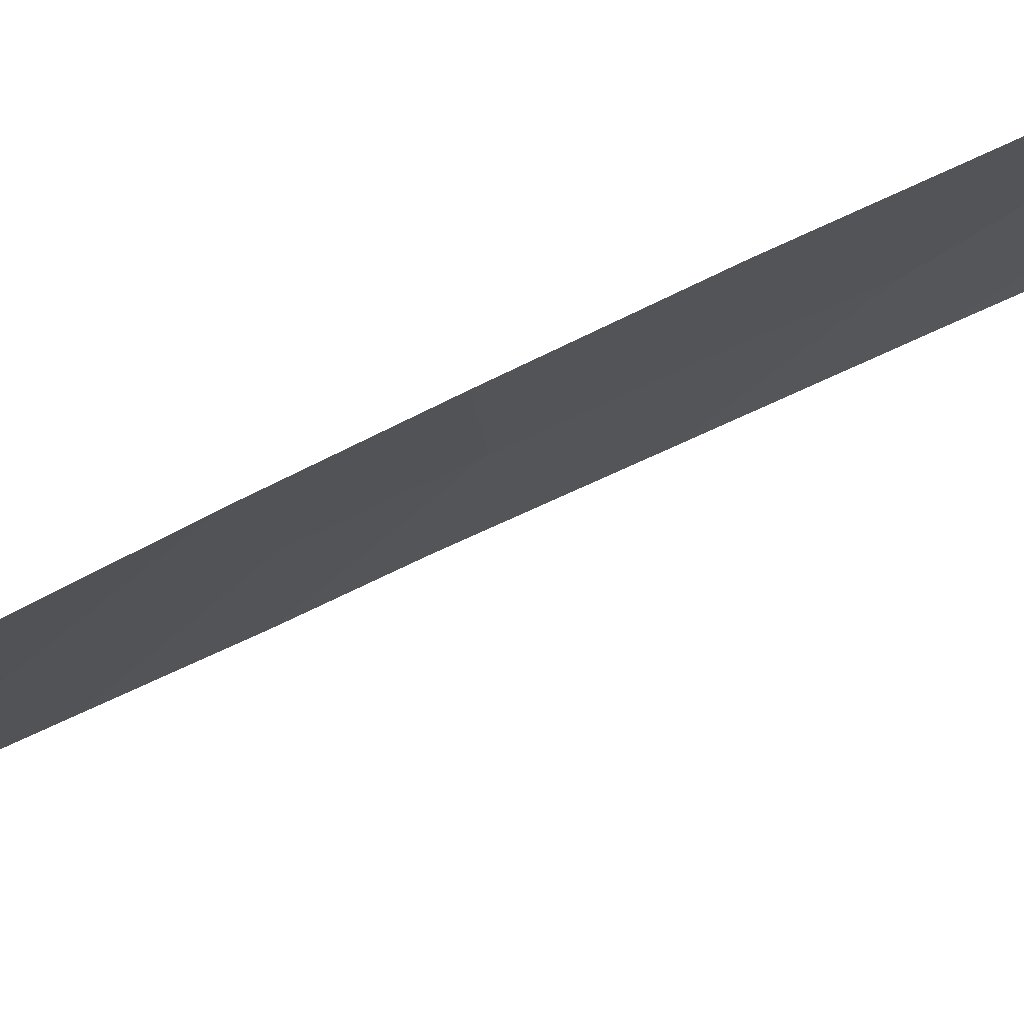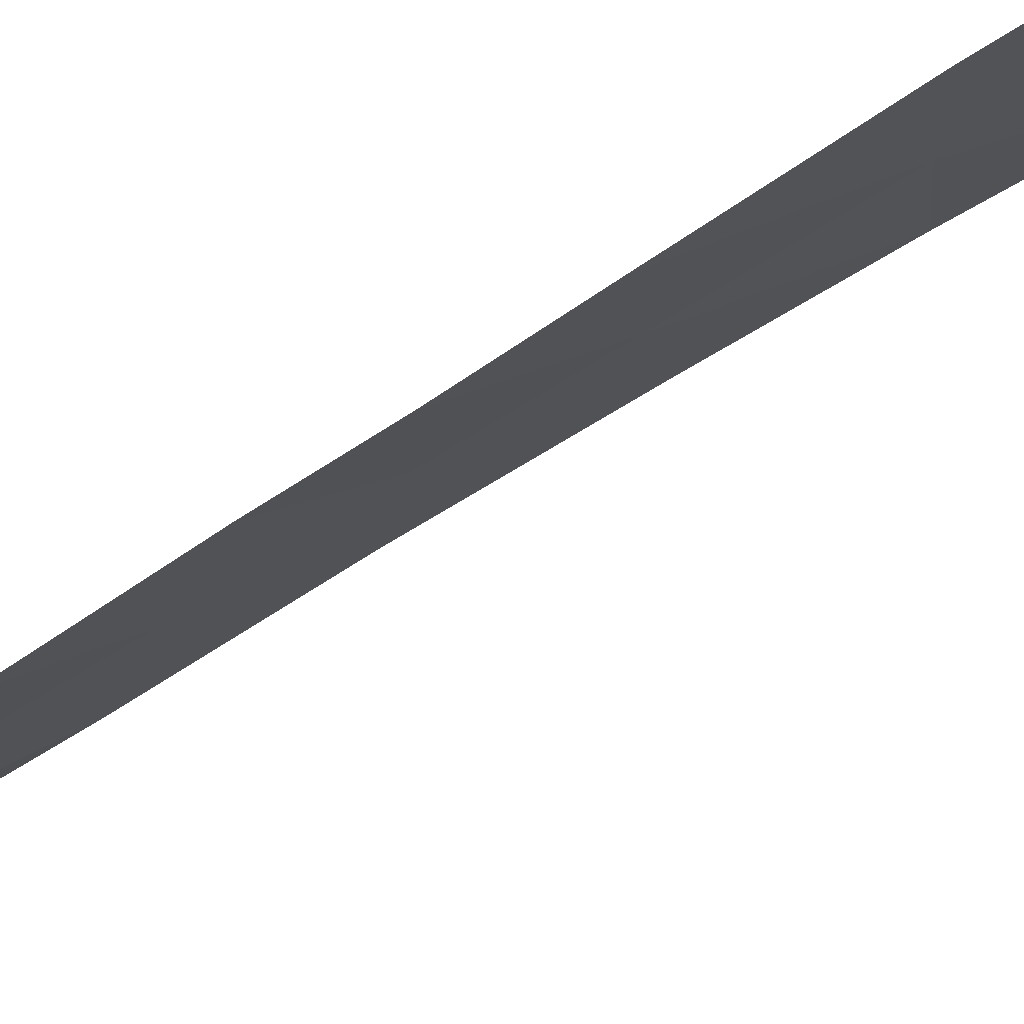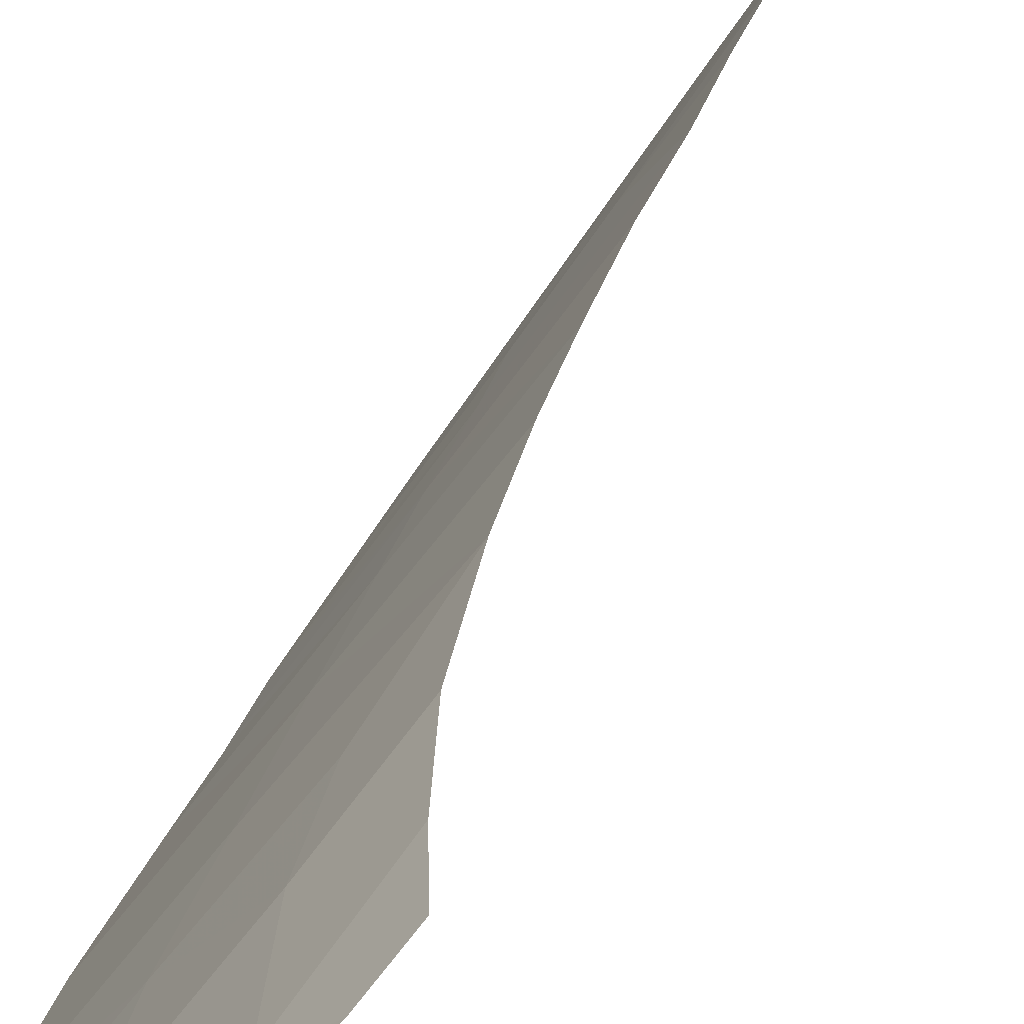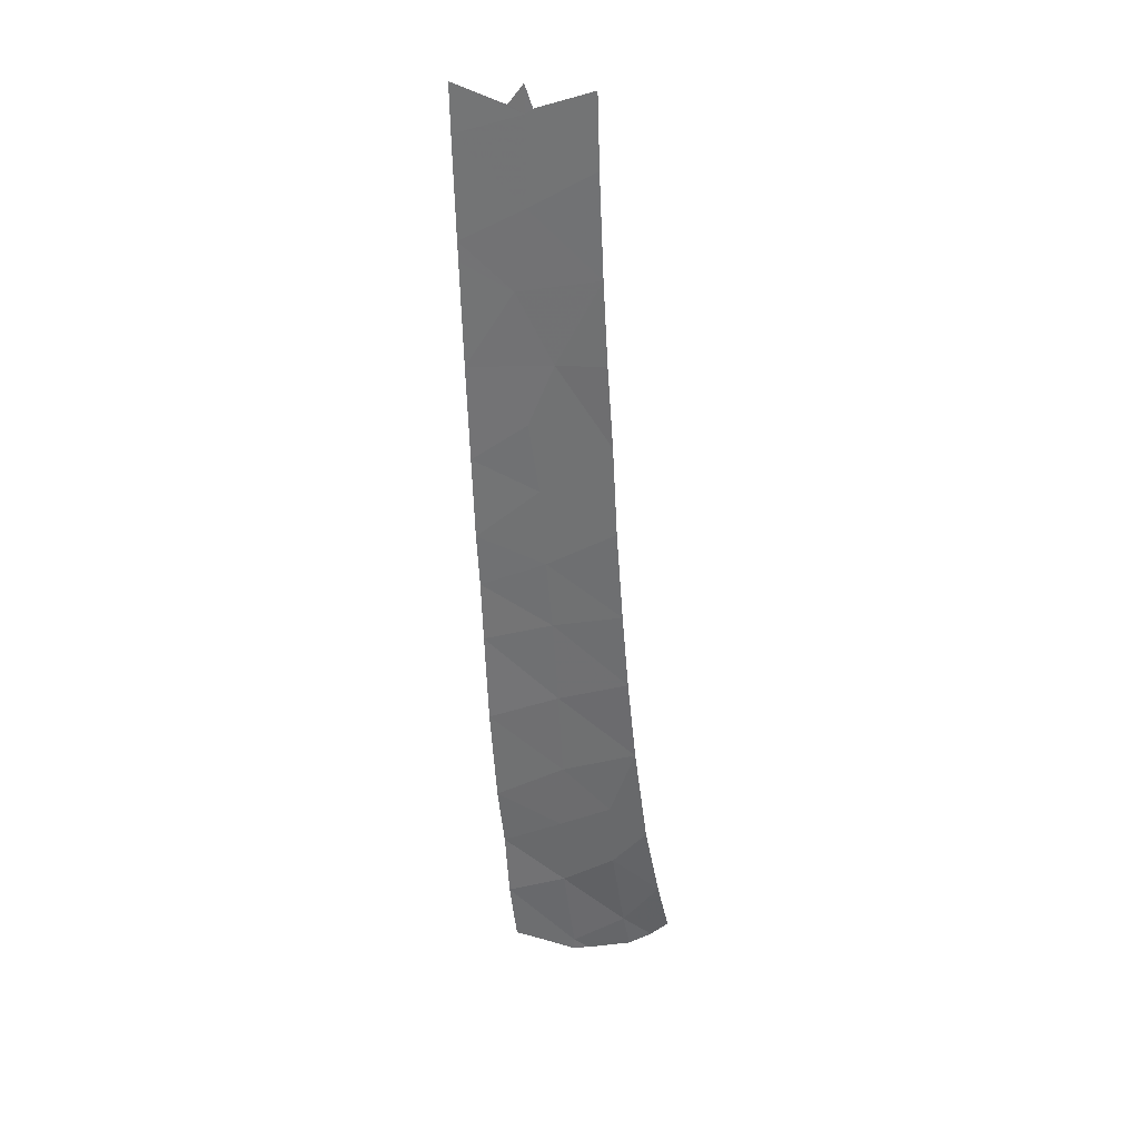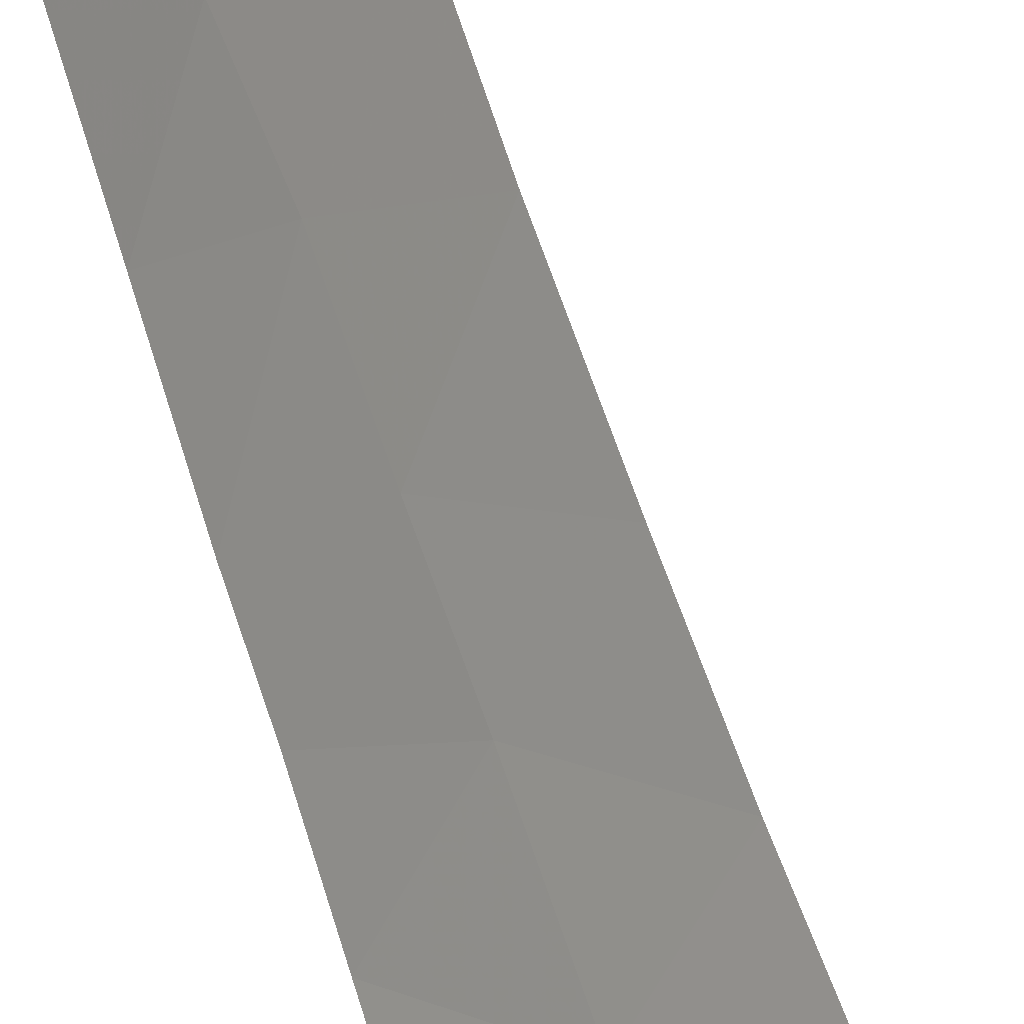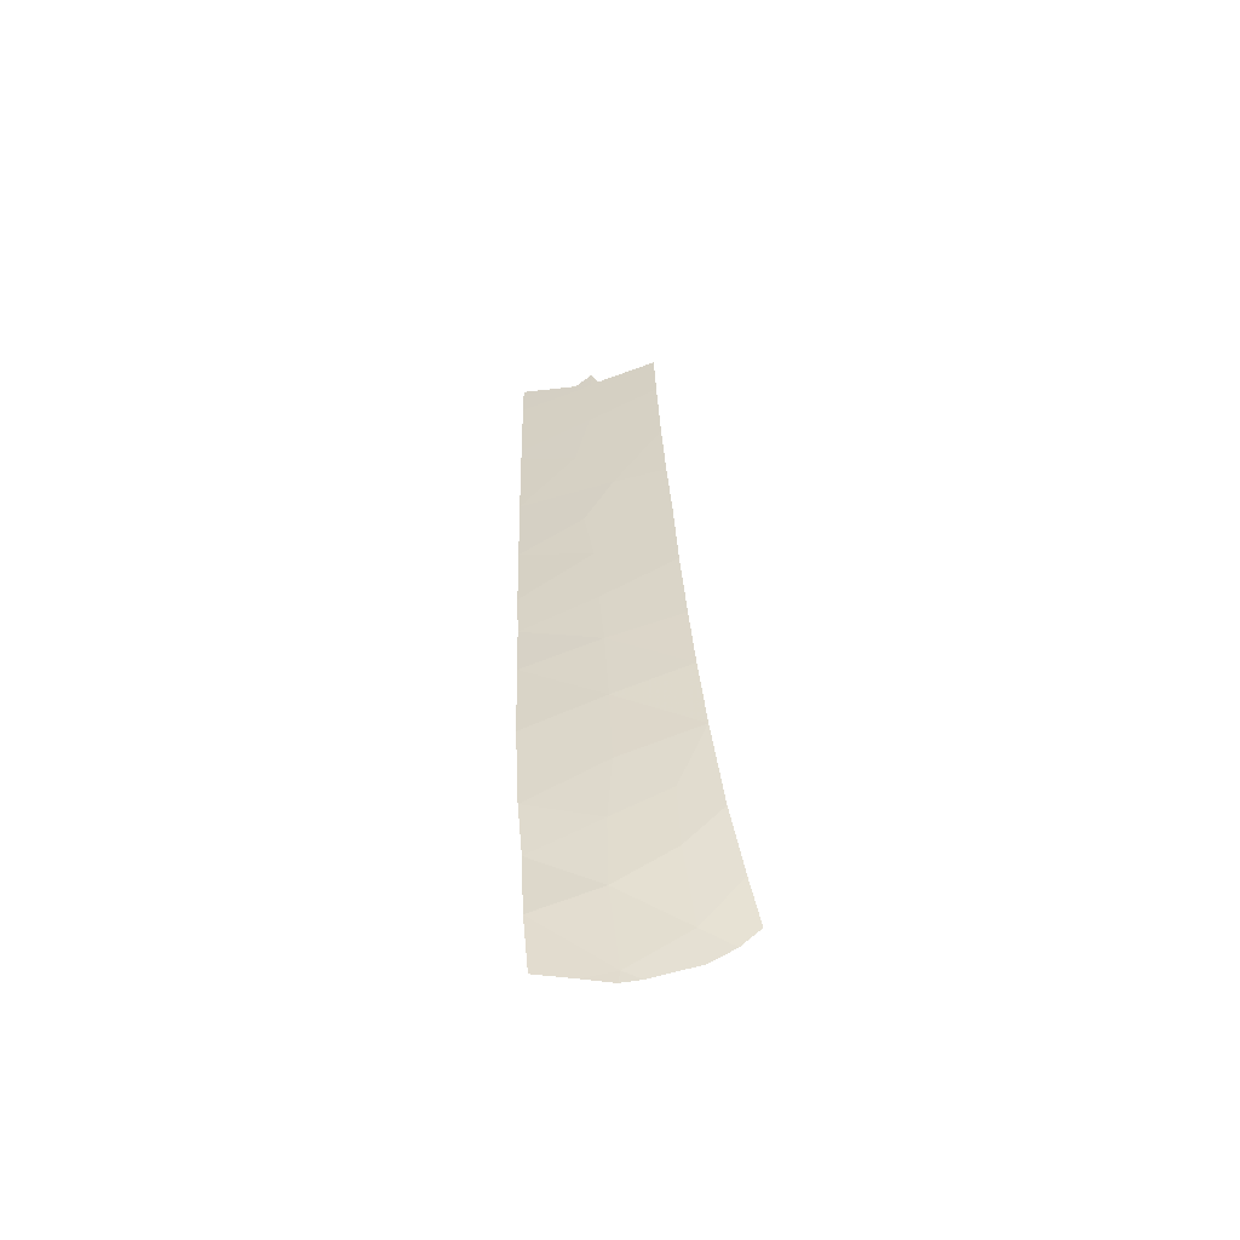
<metadata>
{"format":"obj","ext":"obj","renderer":"f3d","projection":"perspective","resolution":1024,"background":"white","views":[{"elev":32.6,"azim":-127.1,"up":"+Y"},{"elev":-56.3,"azim":129.7,"up":"+Y"},{"elev":18.1,"azim":-166.3,"up":"+Y"},{"elev":27.8,"azim":150.7,"up":"+Z"},{"elev":70.4,"azim":165.3,"up":"+Y"},{"elev":-60.5,"azim":136.4,"up":"+Z"}]}
</metadata>
<code>
v 39.03 100 -25.14
v 38.94 100 -26.49
v 37.74 101.5 -27.24
v 35.96 102.2 -36.47
v 37.58 101.5 -29.4
v 36.53 102.3 -32.63
v 37.22 101.2 -35.36
v 36.94 103 -22.07
v 37.23 103 -17.97
v 36.62 103 -26.61
v 39.39 100 -15.14
v 38.37 101.6 -14.47
v 37.35 103 -15.5
v 36.43 103 -28.57
v 39.31 100 -17.6
v 39.29 100 -18.08
v 39.21 100 -20.66
v 37.1 103 -20.04
v 39.11 100 -23.06
v 36.8 103 -24.33
v 37.42 101.5 -31.61
v 38.58 100 -32.85
v 37.38 101.3 -33.44
v 38.87 100 -28.06
v 38.39 100 -34.39
v 38.27 100 -36.09
v 36.36 102.3 -34.36
v 36.18 103 -30.71
v 38.77 100 -30.4
v 35.4 103 -35.17
v 35.81 103 -33.27
v 36.89 101.1 -37.55
v 38.34 101.5 -16.58
v 38.03 101.4 -23.56
v 38.24 101.3 -21.86
v 37.88 101.5 -25.52
v 38.48 101.2 -18.58
v 37.86 101.9 -20.22
v 38.61 101.2 -14.32
v 38.39 101.6 -13.8
v 39.42 100 -13.97
v 37.41 103 -13.77
v 38.26 101.7 -14.33
v 37.41 100.6 -37.75
v 36.9 101.1 -37.87
v 35.77 102.2 -37.36
v 35.36 102.6 -36.92
v 36.56 101.4 -37.75
v 35.07 103 -36.44
v 38.07 100 -37.63
f 1 36 2
f 19 34 1
f 34 8 20
f 28 5 14
f 37 33 9
f 11 33 15
f 13 33 12
f 16 15 37
f 18 8 38
f 8 35 38
f 20 10 36
f 9 18 38
f 38 37 9
f 22 21 23
f 12 39 40
f 12 11 41
f 12 41 39
f 13 12 43
f 13 43 42
f 12 40 43
f 32 45 44
f 6 27 23
f 27 7 23
f 4 47 46
f 3 24 2
f 25 22 23
f 23 7 25
f 32 48 45
f 26 25 7
f 31 6 28
f 6 21 28
f 28 21 5
f 24 5 29
f 30 4 27
f 32 4 46
f 32 46 48
f 29 21 22
f 4 30 49
f 4 49 47
f 27 6 31
f 7 27 4
f 21 6 23
f 30 27 31
f 26 7 32
f 26 32 44
f 26 44 50
f 7 4 32
f 14 3 10
f 3 5 24
f 33 11 12
f 15 33 37
f 35 8 34
f 5 21 29
f 5 3 14
f 33 13 9
f 17 35 19
f 34 20 36
f 35 34 19
f 36 3 2
f 16 37 17
f 36 10 3
f 35 17 38
f 34 36 1
f 38 17 37

</code>
